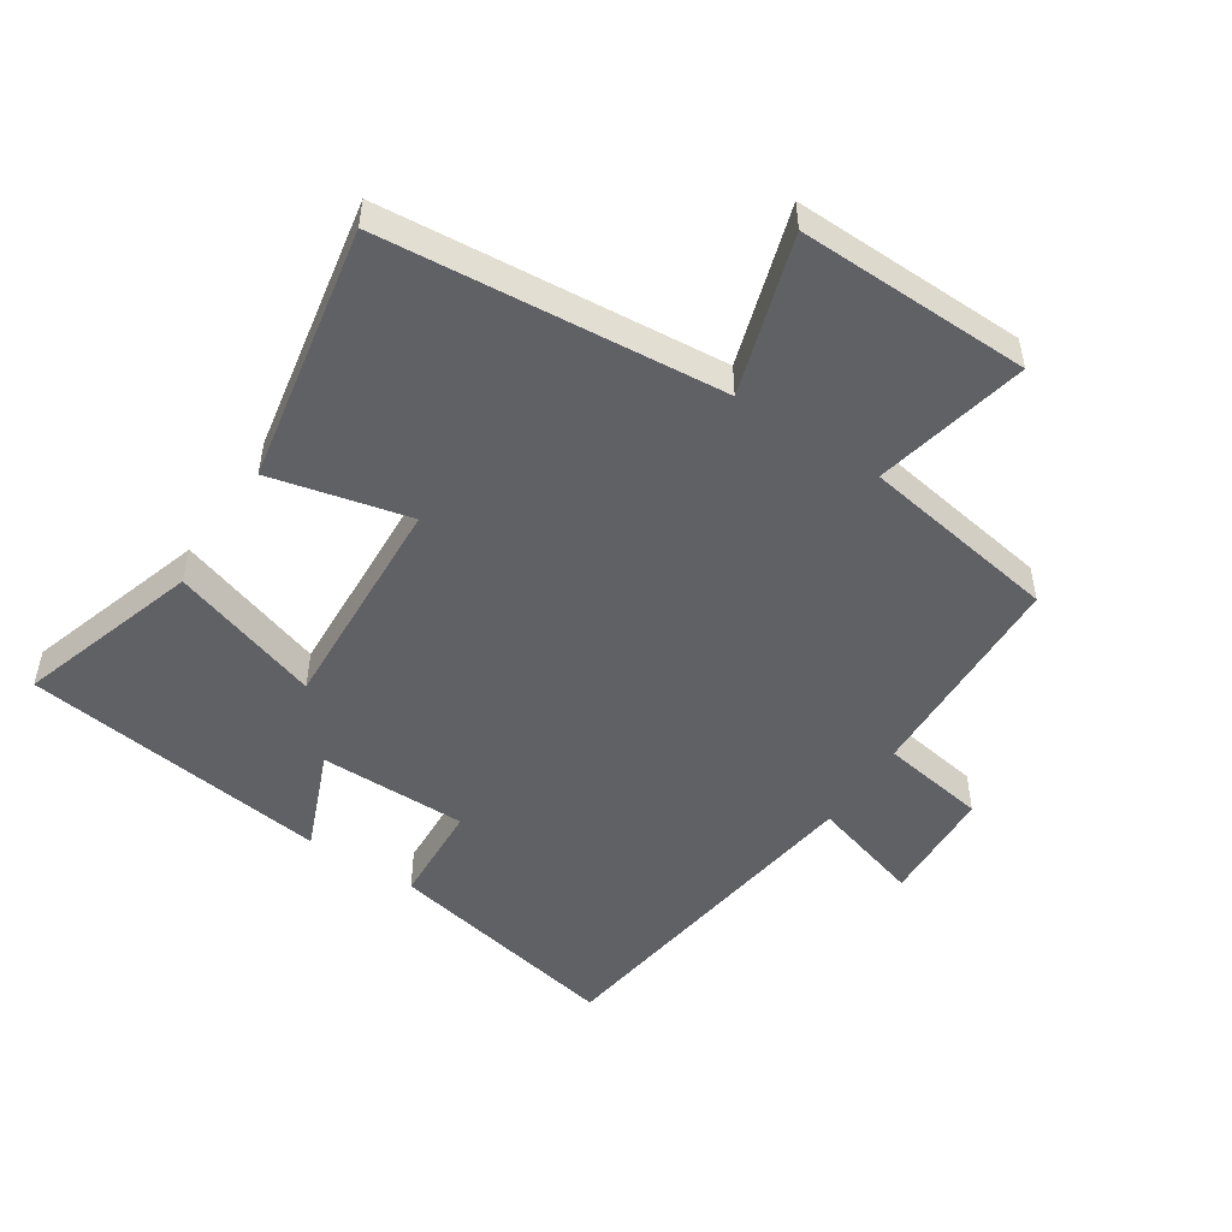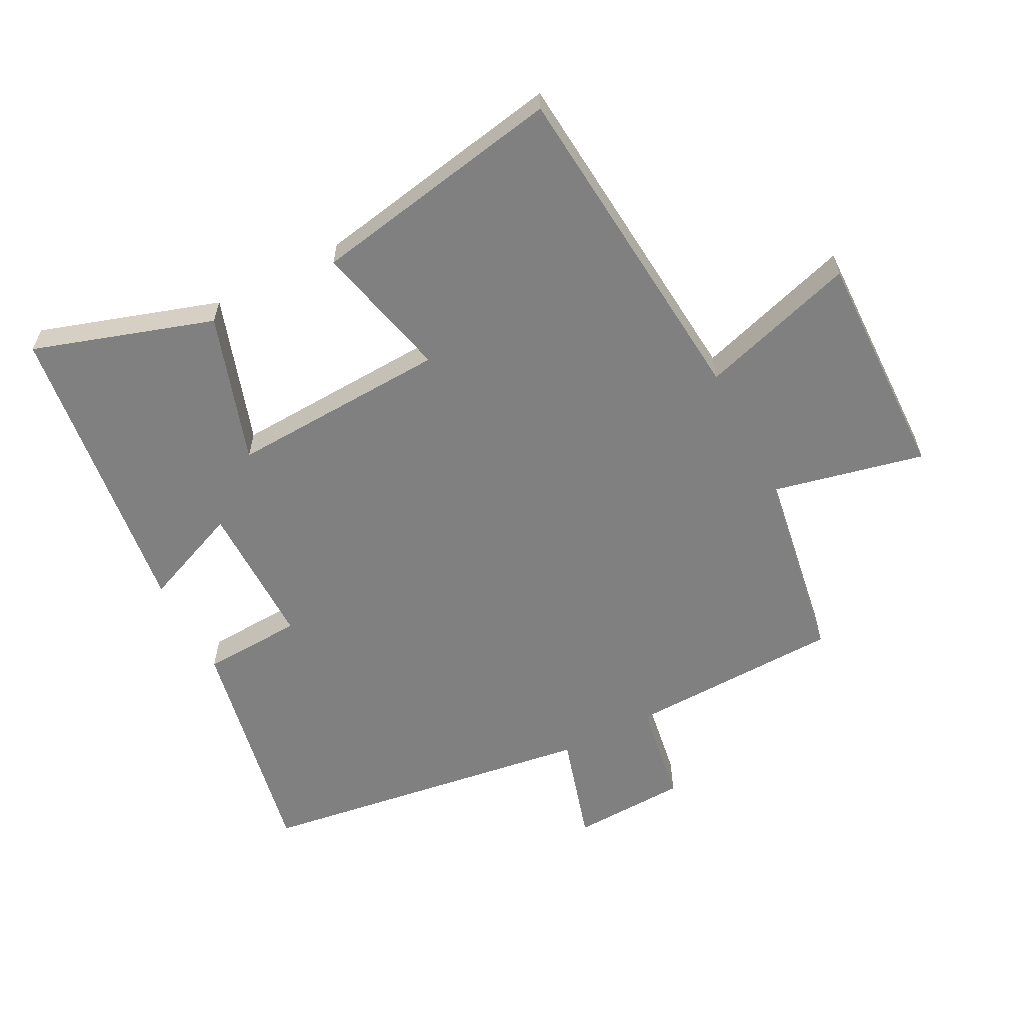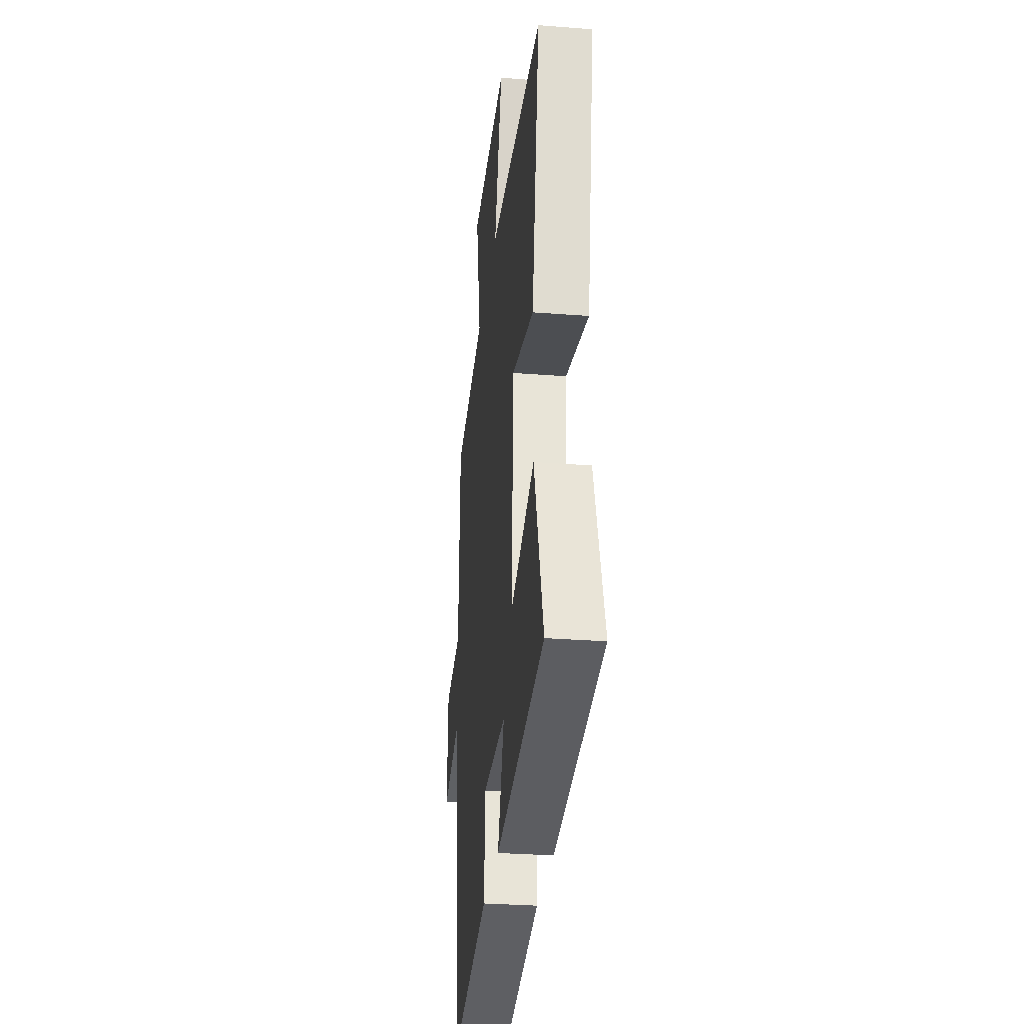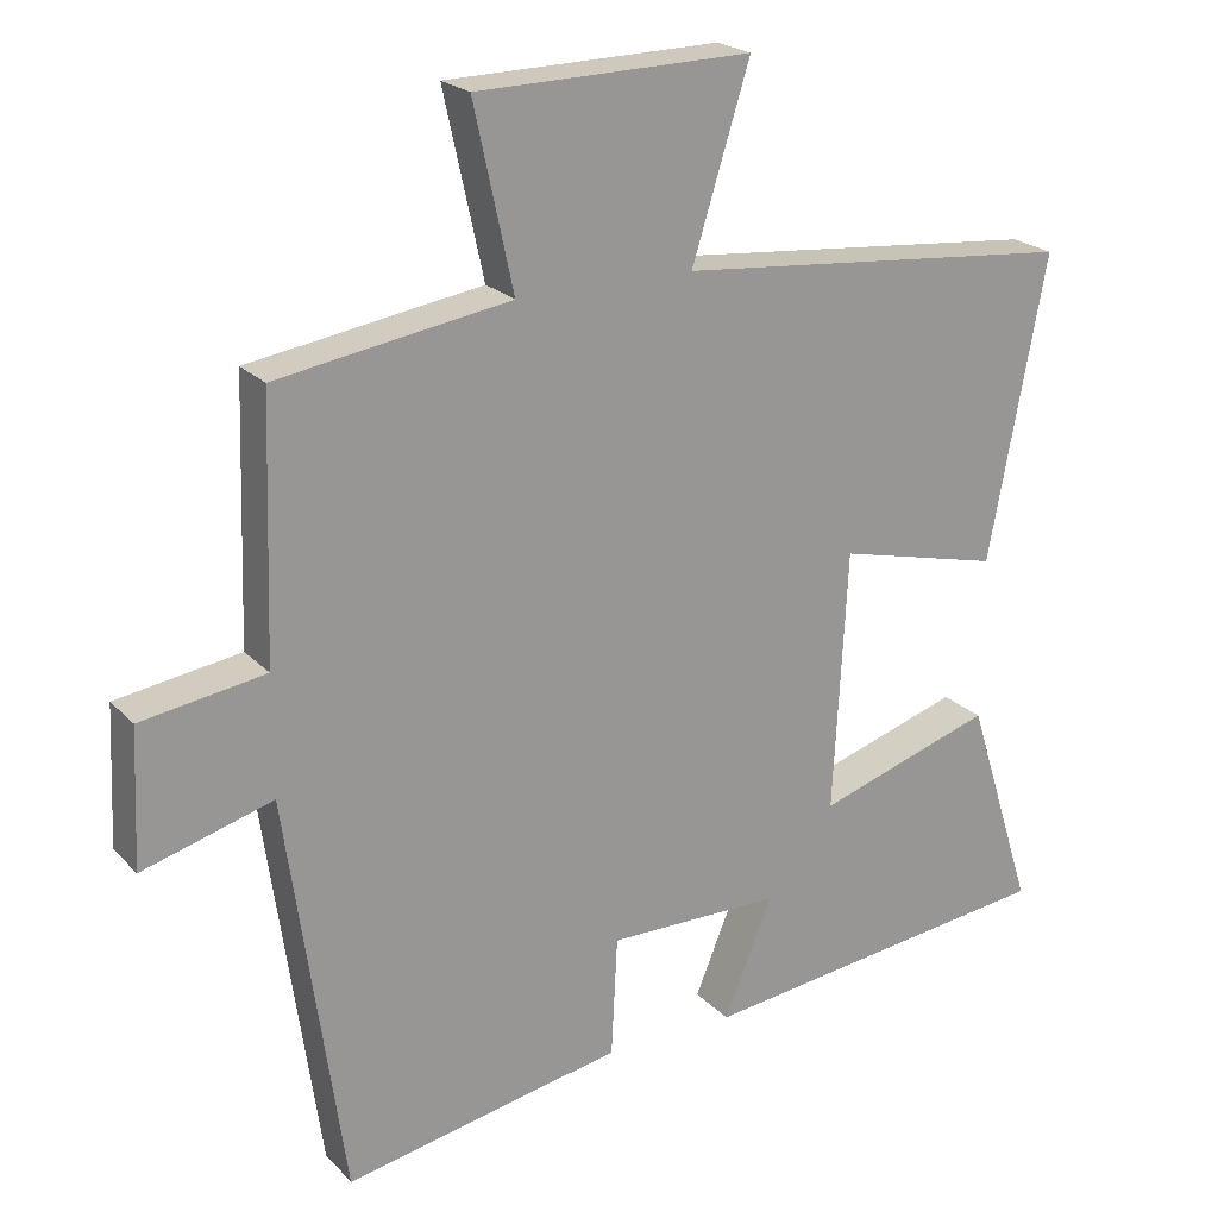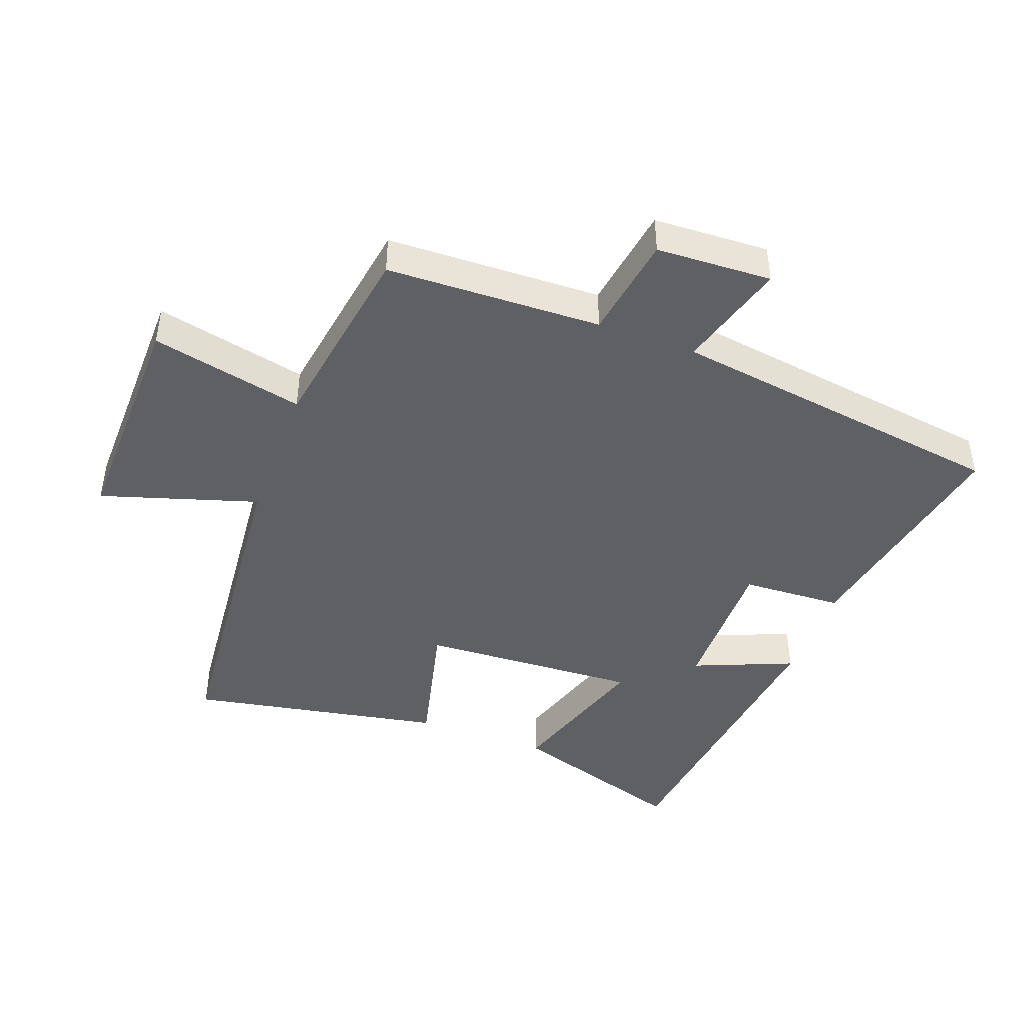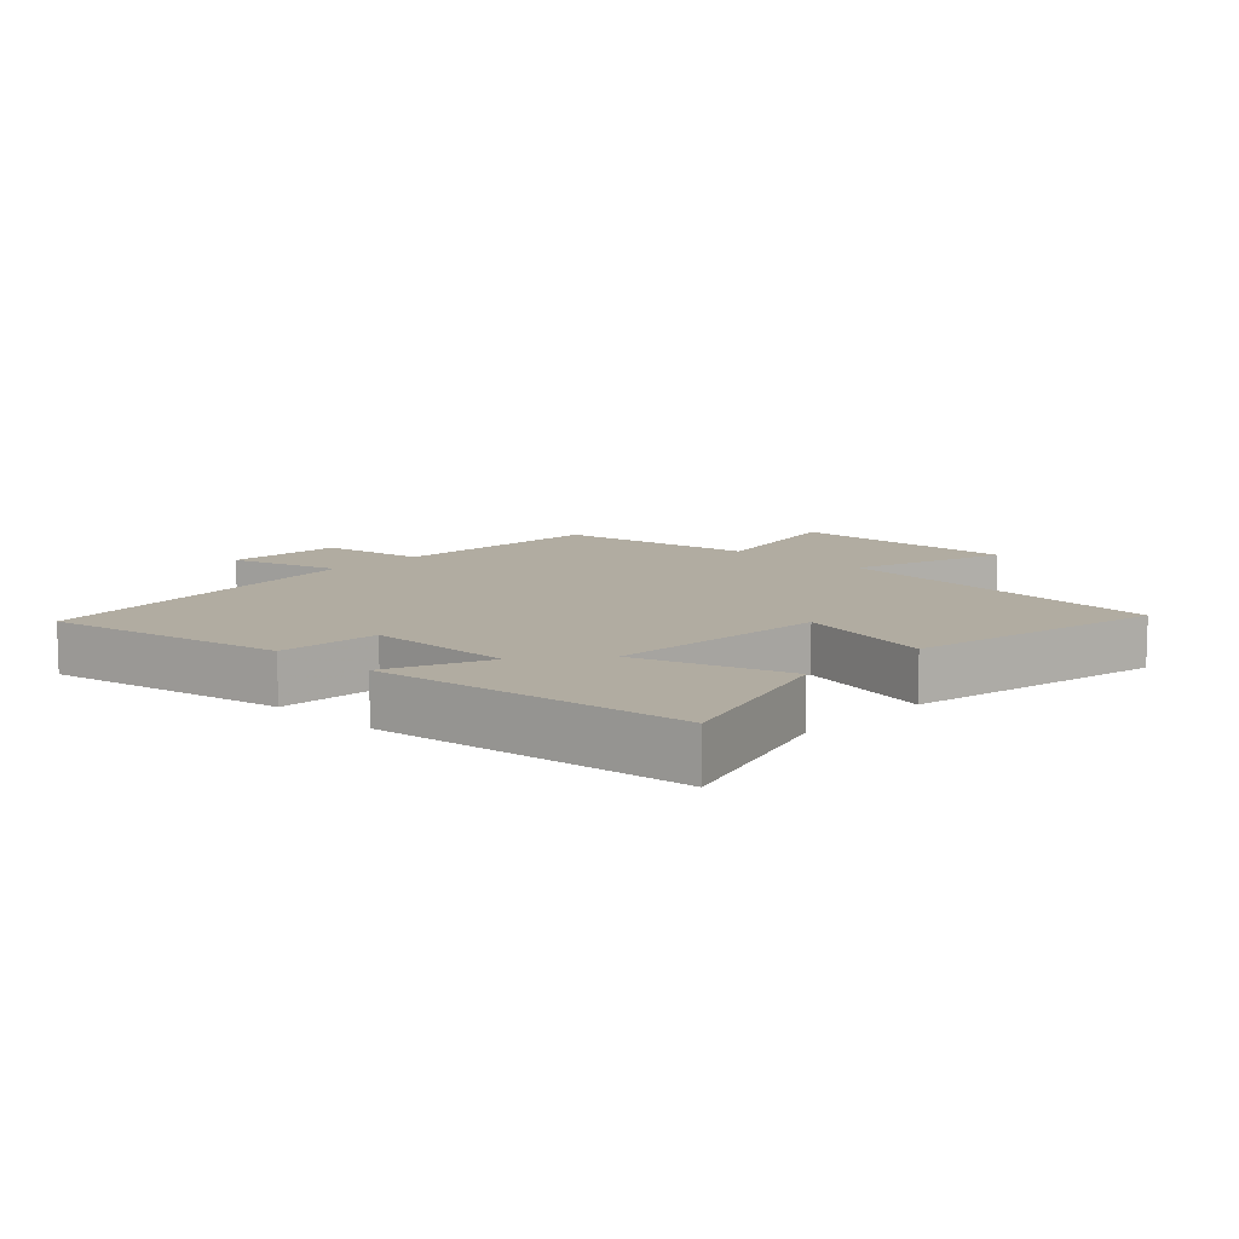
<metadata>
{"format":"obj","ext":"obj","renderer":"f3d","projection":"perspective","resolution":1024,"background":"white","views":[{"elev":-50.4,"azim":-33.4,"up":"+Y"},{"elev":-60.0,"azim":-62.8,"up":"+Y"},{"elev":-30.4,"azim":-96.4,"up":"+Z"},{"elev":21.9,"azim":149.3,"up":"+Z"},{"elev":-44.4,"azim":69.6,"up":"+Y"},{"elev":10.2,"azim":-136.2,"up":"+Y"}]}
</metadata>
<code>
v 0.425 0.07 -0.57
v 0.058 0.07 -0.5
v 0.05 0.07 -0.343
v -0.178 0.07 -0.345
v -0.114 0.07 -0.5
v -0.589 0.07 -0.443
v -0.5 0.07 -0.162
v -0.268 0.07 -0.236
v -0.286 0.07 0.106
v -0.5 0.07 0.054
v -0.575 0.07 0.451
v -0.049 0.07 0.5
v -0.125 0.07 0.744
v 0.235 0.07 0.738
v 0.183 0.07 0.5
v 0.489 0.07 0.452
v 0.5 0.07 0.117
v 0.663 0.07 0.092
v 0.671 0.07 -0.088
v 0.5 0.07 -0.039
v 0.425 0 -0.57
v 0.058 0 -0.5
v 0.05 0 -0.343
v -0.178 0 -0.345
v -0.114 0 -0.5
v -0.589 0 -0.443
v -0.5 0 -0.162
v -0.268 0 -0.236
v -0.286 0 0.106
v -0.5 0 0.054
v -0.575 0 0.451
v -0.049 0 0.5
v -0.125 0 0.744
v 0.235 0 0.738
v 0.183 0 0.5
v 0.489 0 0.452
v 0.5 0 0.117
v 0.663 0 0.092
v 0.671 0 -0.088
v 0.5 0 -0.039
f 17 18 19 20
f 15 16 17 20
f 15 20 1 2
f 12 13 14 15
f 9 10 11 12
f 8 9 12 15
f 5 6 7 8
f 4 5 8
f 3 4 8 15
f 2 3 15
f 40 39 38 37
f 40 37 36 35
f 22 21 40 35
f 35 34 33 32
f 32 31 30 29
f 35 32 29 28
f 28 27 26 25
f 28 25 24
f 35 28 24 23
f 35 23 22
f 1 21 22 2
f 2 22 23 3
f 3 23 24 4
f 4 24 25 5
f 5 25 26 6
f 6 26 27 7
f 7 27 28 8
f 8 28 29 9
f 9 29 30 10
f 10 30 31 11
f 11 31 32 12
f 12 32 33 13
f 13 33 34 14
f 14 34 35 15
f 15 35 36 16
f 16 36 37 17
f 17 37 38 18
f 18 38 39 19
f 19 39 40 20
f 20 40 21 1

</code>
